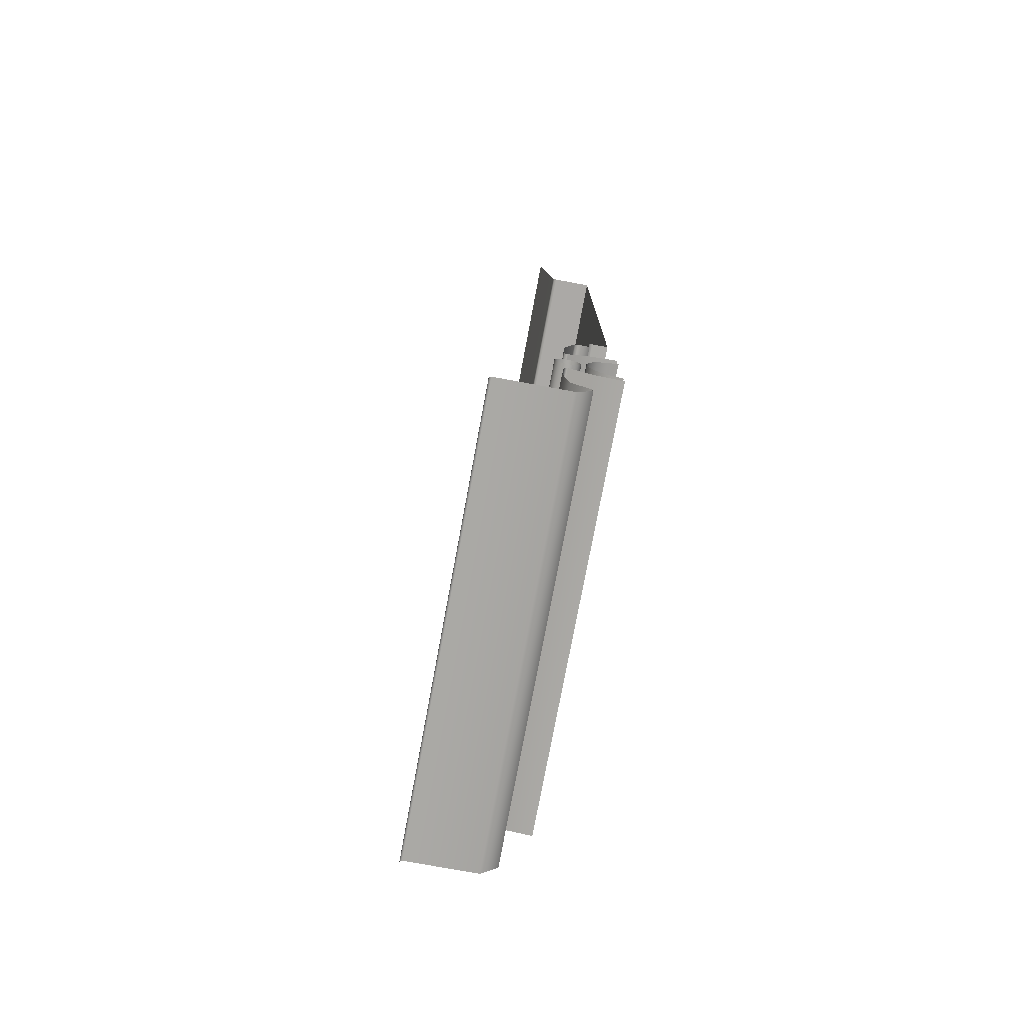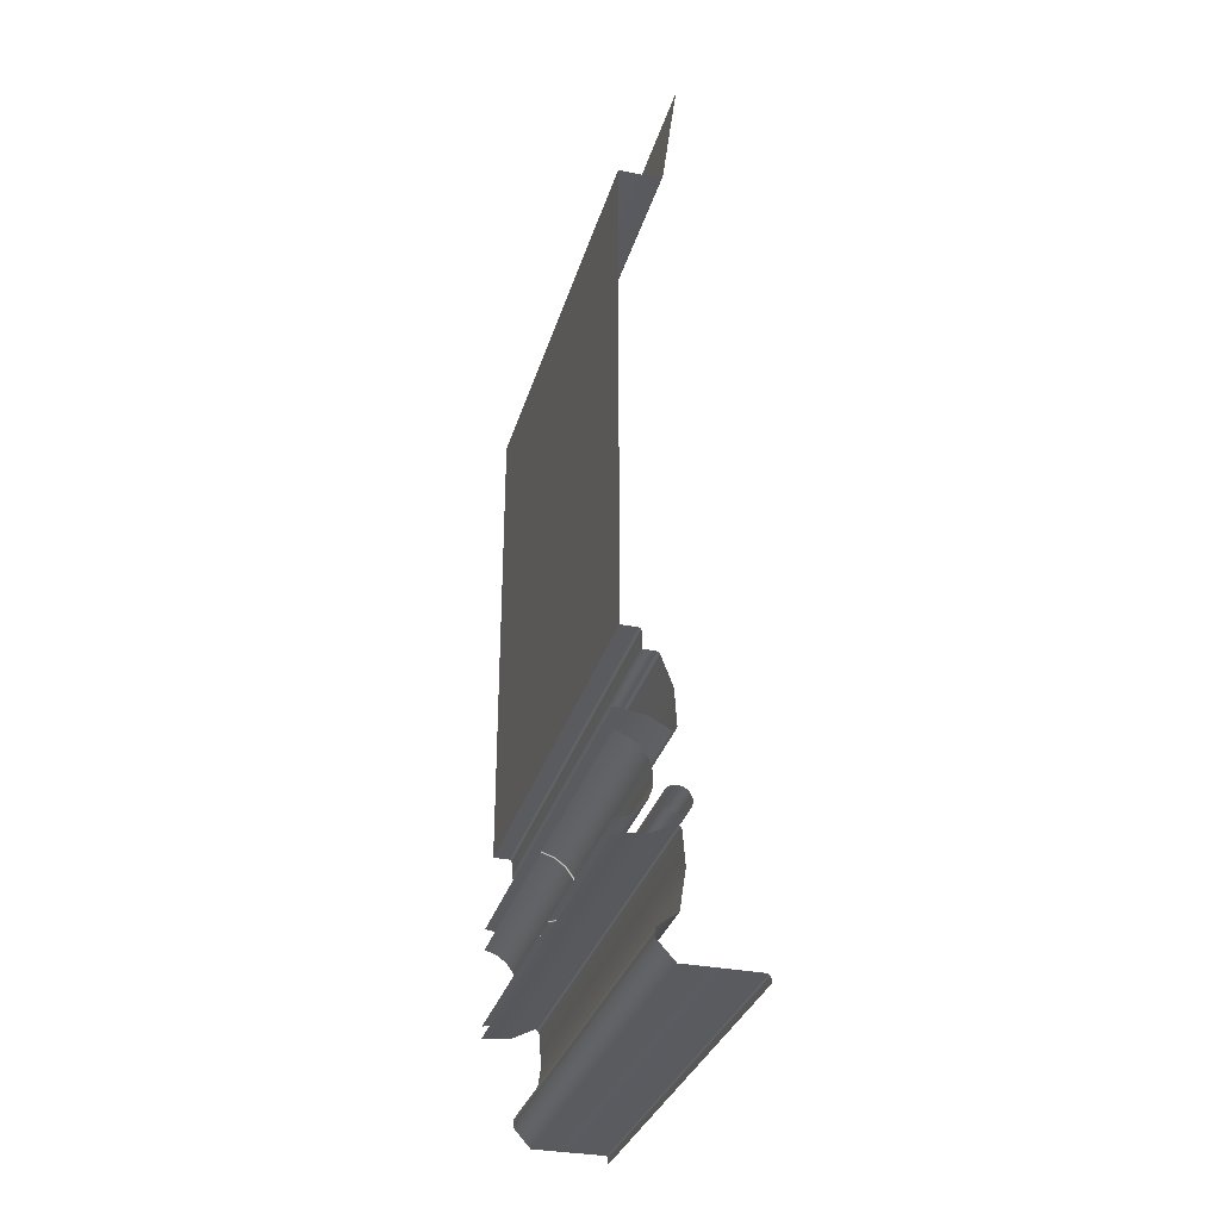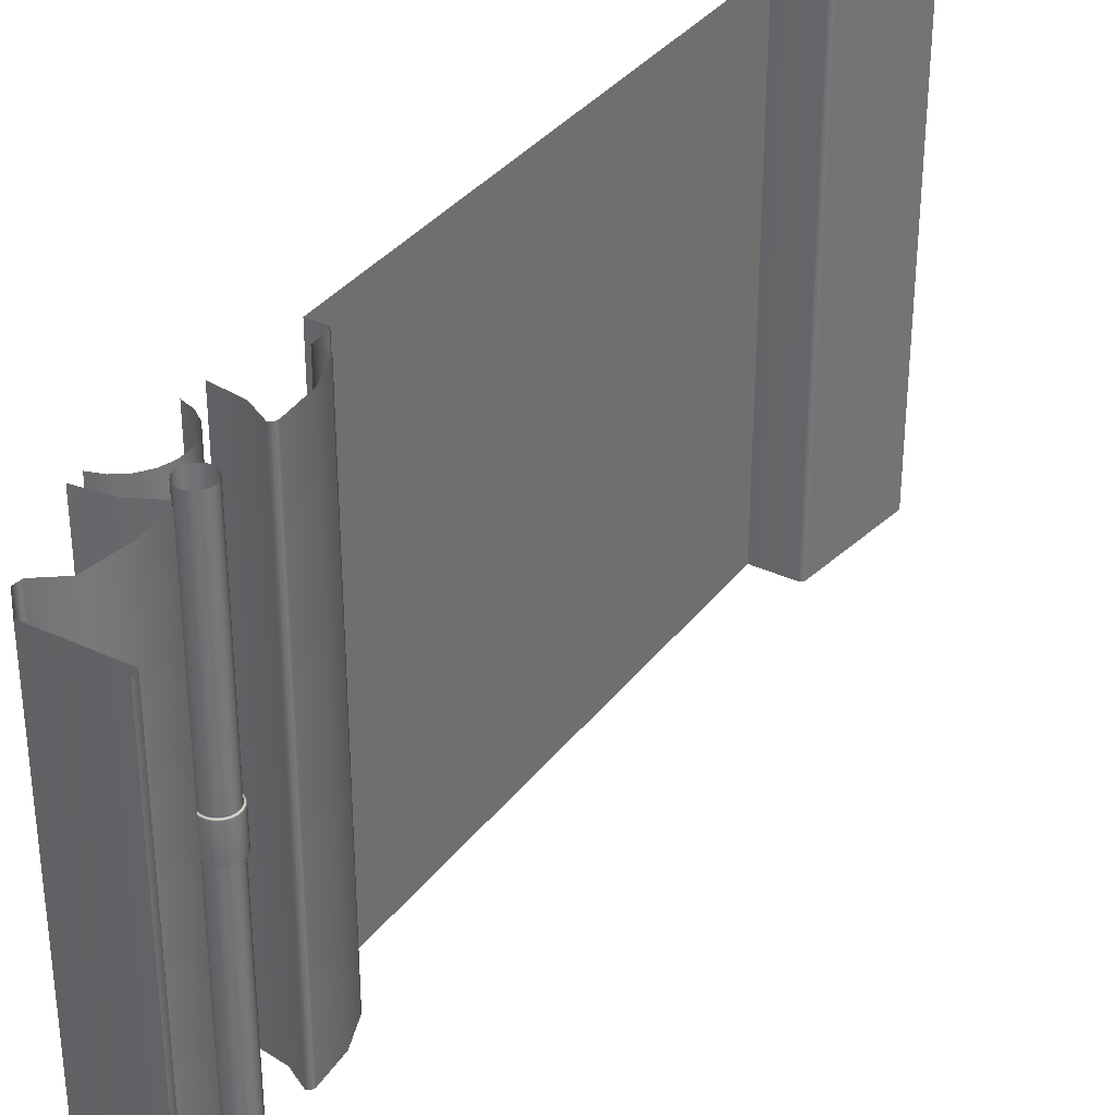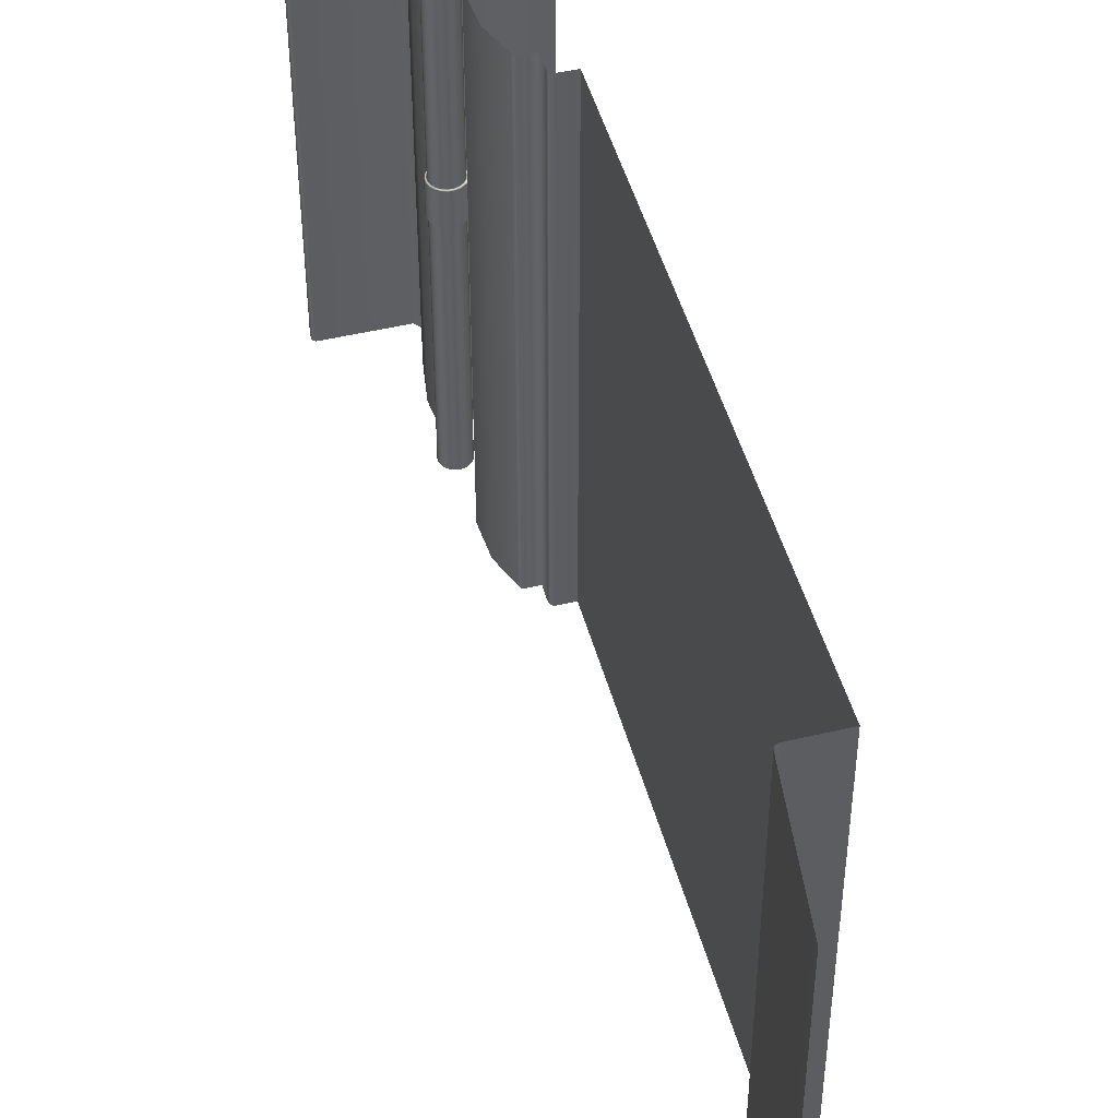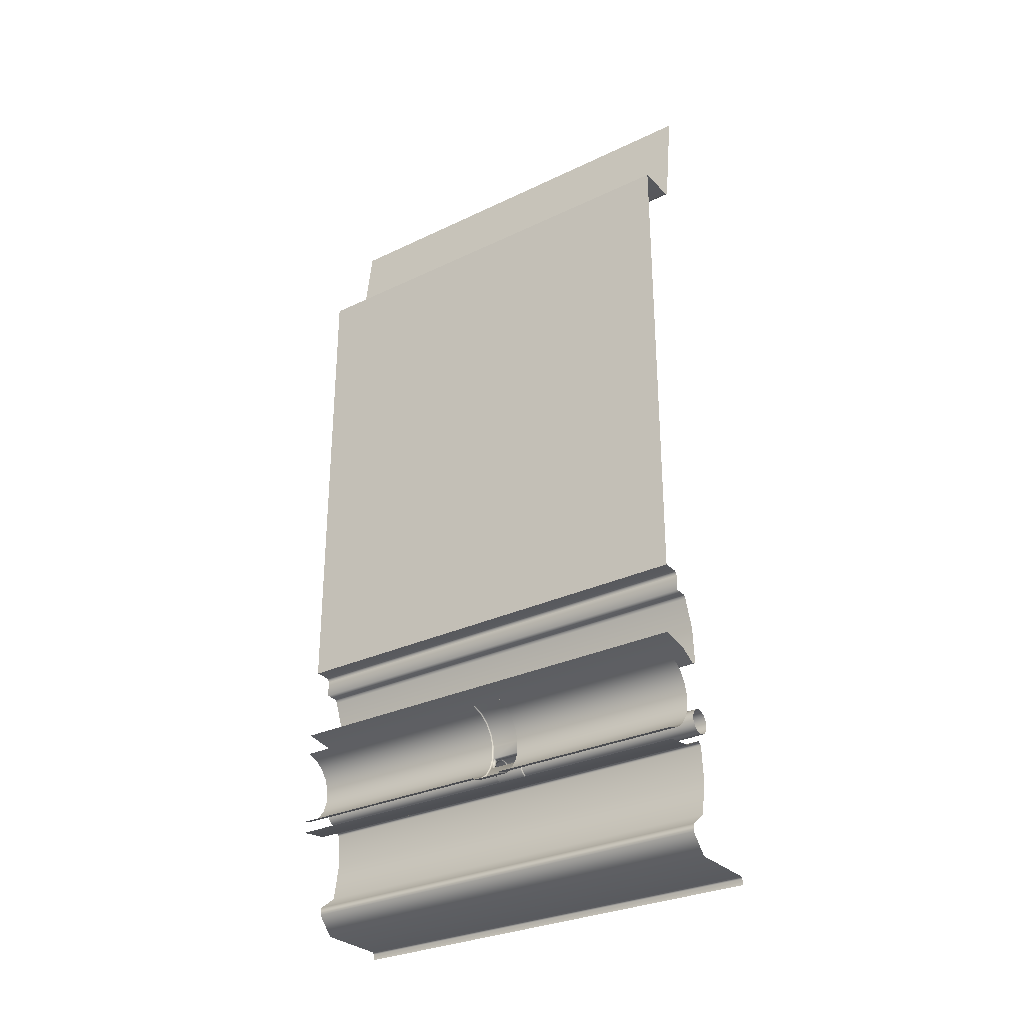
<metadata>
{"format":"obj","ext":"obj","renderer":"f3d","projection":"perspective","resolution":1024,"background":"white","views":[{"elev":-75.6,"azim":169.5,"up":"+Y"},{"elev":-32.2,"azim":-15.7,"up":"+Y"},{"elev":34.8,"azim":32.0,"up":"+Z"},{"elev":47.5,"azim":165.0,"up":"+Z"},{"elev":-29.8,"azim":-55.0,"up":"+Y"}]}
</metadata>
<code>
g default
v -2.631 -99.11 50
v 0.6041 100.9 50
v 0.6041 100.9 -50
v -2.631 -99.11 -50
v -12.3 -35.44 50
v -12.3 -35.44 -50
v -12.3 75.09 -50
v -12.3 75.09 50
v -8.069 -39.88 -50
v -8.069 -39.88 50
v -3.532 75.09 50
v -2.933 75.32 50
v -2.633 75.88 50
v -2.633 75.88 -50
v -2.933 75.32 -50
v -3.532 75.09 -50
v -4.637 -40.69 50
v -4.912 -40.11 50
v -5.511 -39.88 50
v -5.511 -39.88 -50
v -4.912 -40.11 -50
v -4.637 -40.69 -50
v -8.069 -36.28 50
v -8.317 -35.68 50
v -8.916 -35.44 50
v -8.916 -35.44 -50
v -8.317 -35.68 -50
v -8.069 -36.28 -50
v -2.795 -55.71 50
v -2.071 -55.4 50
v -1.804 -54.65 50
v -1.804 -54.65 -50
v -2.071 -55.4 -50
v -2.795 -55.71 -50
v -2.287 -46.97 -50
v -2.287 -46.97 50
v -2.02 -89.93 50
v -0.7634 -81.64 50
v -0.7634 -81.64 -50
v -2.02 -89.93 -50
v -6.252 -93.13 -50
v -6.426 -94.92 -50
v -6.426 -94.92 50
v -6.252 -93.13 50
v -1.327 -74.41 50
v -2.195 -73.61 50
v -2.195 -73.61 -50
v -1.327 -74.41 -50
v 13.67 -100.9 -50
v 13.67 -100.9 50
v 13.14 -99.11 -50
v 13.67 -99.65 -50
v 13.67 -99.65 50
v 13.14 -99.11 50
v -7.129 -76.15 50
v -13.67 -76.97 50
v -13.67 -76.97 -50
v -7.129 -76.15 -50
v -13.59 -52.37 50
v -7.071 -53.34 50
v -7.071 -53.34 -50
v -13.59 -52.37 -50
v -8.767 -59.53 -50.04
v -10.96 -57.93 -50.04
v -13.53 -57.09 -50.04
v -13.58 -74.2 -50.04
v -11 -73.37 -50.04
v -8.802 -71.79 -50.04
v -7.202 -69.6 -50.04
v -6.357 -67.02 -50.04
v -6.35 -64.31 -50.04
v -7.18 -61.73 -50.04
v -8.767 -59.53 50.04
v -10.96 -57.93 50.04
v -13.53 -57.09 50.04
v -13.58 -74.2 50.04
v -11 -73.37 50.04
v -8.802 -71.79 50.04
v -7.202 -69.6 50.04
v -6.357 -67.02 50.04
v -6.35 -64.31 50.04
v -7.18 -61.73 50.04
v -0.2103 -67.33 -50.54
v -0.916 -66.81 -50.54
v -1.747 -66.54 -50.54
v -2.621 -66.54 -50.54
v -3.453 -66.81 -50.54
v -4.162 -67.32 -50.54
v -4.678 -68.02 -50.54
v -4.95 -68.85 -50.54
v -4.953 -69.73 -50.54
v -4.685 -70.56 -50.54
v -4.173 -71.27 -50.54
v -3.467 -71.78 -50.54
v -2.637 -72.06 -50.54
v -1.762 -72.06 -50.54
v -0.9302 -71.79 -50.54
v -0.2215 -71.28 -50.54
v 0.2943 -70.57 -50.54
v 0.5668 -69.74 -50.54
v 0.5693 -68.87 -50.54
v 0.3016 -68.04 -50.54
v -0.2103 -67.33 50.54
v -0.916 -66.81 50.54
v -1.747 -66.54 50.54
v -2.621 -66.54 50.54
v -3.453 -66.81 50.54
v -4.162 -67.32 50.54
v -4.678 -68.02 50.54
v -4.95 -68.85 50.54
v -4.953 -69.73 50.54
v -4.685 -70.56 50.54
v -4.173 -71.27 50.54
v -3.467 -71.78 50.54
v -2.637 -72.06 50.54
v -1.762 -72.06 50.54
v -0.9302 -71.79 50.54
v -0.2215 -71.28 50.54
v 0.2943 -70.57 50.54
v 0.5668 -69.74 50.54
v 0.5693 -68.87 50.54
v 0.3016 -68.04 50.54
v -8.767 -59.53 5.957
v -10.96 -57.93 5.957
v -13.53 -57.09 5.958
v -13.58 -74.2 5.957
v -11 -73.37 5.958
v -8.802 -71.79 5.957
v -7.202 -69.6 5.957
v -6.357 -67.02 5.957
v -6.35 -64.31 5.957
v -7.18 -61.73 5.957
v -8.767 -59.53 -1.047
v -10.96 -57.93 -1.047
v -13.53 -57.09 -1.047
v -13.58 -74.2 -1.047
v -11 -73.37 -1.047
v -8.802 -71.79 -1.047
v -7.202 -69.6 -1.047
v -6.357 -67.02 -1.047
v -6.35 -64.31 -1.047
v -7.18 -61.73 -1.047
v -0.2103 -67.33 6.037
v -0.916 -66.81 6.037
v -1.747 -66.54 6.037
v -2.621 -66.54 6.037
v -3.453 -66.81 6.037
v -4.162 -67.32 6.037
v -4.678 -68.02 6.037
v -4.95 -68.85 6.037
v -4.953 -69.73 6.037
v -4.685 -70.56 6.037
v -4.173 -71.27 6.037
v -3.467 -71.78 6.037
v -2.637 -72.06 6.037
v -1.762 -72.06 6.037
v -0.9302 -71.79 6.037
v -0.2215 -71.28 6.037
v 0.2943 -70.57 6.037
v 0.5668 -69.74 6.037
v 0.5693 -68.87 6.037
v 0.3016 -68.04 6.037
v -0.2103 -67.33 -1.045
v -0.916 -66.81 -1.045
v -1.747 -66.54 -1.045
v -2.621 -66.54 -1.045
v -3.453 -66.81 -1.045
v -4.162 -67.32 -1.045
v -4.678 -68.02 -1.045
v -4.95 -68.85 -1.045
v -4.953 -69.73 -1.045
v -4.685 -70.56 -1.045
v -4.173 -71.27 -1.045
v -3.467 -71.78 -1.045
v -2.637 -72.06 -1.045
v -1.762 -72.06 -1.045
v -0.9302 -71.79 -1.045
v -0.2215 -71.28 -1.045
v 0.2943 -70.57 -1.045
v 0.5668 -69.74 -1.045
v 0.5693 -68.87 -1.045
v 0.3016 -68.04 -1.045
v -8.62 -59.39 -1.047
v -8.474 -59.24 -0.8608
v -10.77 -57.56 -0.8608
v -10.86 -57.75 -1.047
v -10.86 -57.75 5.957
v -10.77 -57.56 5.771
v -8.474 -59.24 5.771
v -8.62 -59.39 5.957
v -13.47 -56.68 -0.8608
v -13.5 -56.88 -1.047
v -13.5 -56.88 5.958
v -13.47 -56.68 5.771
v -13.52 -74.61 -0.8608
v -13.55 -74.41 -1.047
v -13.55 -74.41 5.957
v -13.52 -74.61 5.771
v -10.81 -73.74 -0.8608
v -10.91 -73.56 -1.047
v -10.91 -73.56 5.958
v -10.81 -73.74 5.771
v -8.51 -72.08 -0.8608
v -8.656 -71.93 -1.047
v -8.656 -71.93 5.957
v -8.51 -72.08 5.771
v -6.834 -69.79 -0.8608
v -7.018 -69.69 -1.047
v -7.018 -69.69 5.957
v -6.834 -69.79 5.771
v -5.948 -67.09 -0.8608
v -6.153 -67.06 -1.047
v -6.153 -67.06 5.957
v -5.948 -67.09 5.771
v -5.94 -64.25 -0.8608
v -6.145 -64.28 -1.047
v -6.145 -64.28 5.957
v -5.94 -64.25 5.771
v -6.81 -61.54 -0.8608
v -6.995 -61.64 -1.047
v -6.995 -61.64 5.957
v -6.81 -61.54 5.771
v -0.06345 -67.18 -1.045
v 0.08334 -67.04 -0.8582
v -0.727 -66.44 -0.8582
v -0.8215 -66.63 -1.045
v -0.8215 -66.63 6.037
v -0.727 -66.44 5.851
v 0.08334 -67.04 5.851
v -0.06345 -67.18 6.037
v -1.681 -66.13 -0.8582
v -1.714 -66.34 -1.045
v -1.714 -66.34 6.037
v -1.681 -66.13 5.851
v -2.684 -66.13 -0.8582
v -2.653 -66.33 -1.045
v -2.653 -66.33 6.037
v -2.684 -66.13 5.851
v -3.64 -66.44 -0.8582
v -3.546 -66.62 -1.045
v -3.546 -66.62 6.037
v -3.64 -66.44 5.851
v -4.454 -67.02 -0.8582
v -4.308 -67.17 -1.045
v -4.308 -67.17 6.037
v -4.454 -67.02 5.851
v -5.046 -67.83 -0.8582
v -4.862 -67.93 -1.045
v -4.862 -67.93 6.037
v -5.046 -67.83 5.851
v -5.359 -68.79 -0.8582
v -5.154 -68.82 -1.045
v -5.154 -68.82 6.037
v -5.359 -68.79 5.851
v -5.362 -69.79 -0.8582
v -5.157 -69.76 -1.045
v -5.157 -69.76 6.037
v -5.362 -69.79 5.851
v -5.054 -70.75 -0.8582
v -4.869 -70.65 -1.045
v -4.869 -70.65 6.037
v -5.054 -70.75 5.851
v -4.467 -71.56 -0.8582
v -4.32 -71.41 -1.045
v -4.32 -71.41 6.037
v -4.467 -71.56 5.851
v -3.656 -72.15 -0.8582
v -3.562 -71.97 -1.045
v -3.562 -71.97 6.037
v -3.656 -72.15 5.851
v -2.703 -72.47 -0.8582
v -2.67 -72.26 -1.045
v -2.67 -72.26 6.037
v -2.703 -72.47 5.851
v -1.699 -72.47 -0.8582
v -1.731 -72.26 -1.045
v -1.731 -72.26 6.037
v -1.699 -72.47 5.851
v -0.7433 -72.16 -0.8582
v -0.8367 -71.98 -1.045
v -0.8367 -71.98 6.037
v -0.7433 -72.16 5.851
v 0.07043 -71.57 -0.8582
v -0.0755 -71.43 -1.045
v -0.0755 -71.43 6.037
v 0.07043 -71.57 5.851
v 0.6627 -70.76 -0.8582
v 0.4785 -70.67 -1.045
v 0.4785 -70.67 6.037
v 0.6627 -70.76 5.851
v 0.9756 -69.81 -0.8582
v 0.7712 -69.78 -1.045
v 0.7712 -69.78 6.037
v 0.9756 -69.81 5.851
v 0.9785 -68.81 -0.8582
v 0.7739 -68.84 -1.045
v 0.7739 -68.84 6.037
v 0.9785 -68.81 5.851
v 0.6711 -67.85 -0.8582
v 0.4864 -67.94 -1.045
v 0.4864 -67.94 6.037
v 0.6711 -67.85 5.851
g WALL_1:Wall_one_low_poly
f 50 49 52 53
f 53 52 51 54
f 51 4 1 54
f 1 4 42 43
f 43 42 41 44
f 41 40 37 44
f 37 40 39 38
f 39 48 45 38
f 45 48 47 46
f 29 34 33 30
f 33 32 31 30
f 32 35 36 31
f 36 35 22 17
f 17 22 21 18
f 21 20 19 18
f 20 9 10 19
f 9 28 23 10
f 23 28 27 24
f 27 26 25 24
f 26 6 5 25
f 8 7 16 11
f 11 16 15 12
f 12 15 14 13
f 14 3 2 13
f 56 55 58 57
f 60 59 62 61
f 60 61 34 29
f 55 46 47 58
f 123 124 74 73
f 124 125 75 74
f 126 127 77 76
f 127 128 78 77
f 128 129 79 78
f 129 130 80 79
f 130 131 81 80
f 131 132 82 81
f 132 123 73 82
f 143 144 104 103
f 144 145 105 104
f 145 146 106 105
f 146 147 107 106
f 147 148 108 107
f 148 149 109 108
f 149 150 110 109
f 150 151 111 110
f 151 152 112 111
f 152 153 113 112
f 153 154 114 113
f 154 155 115 114
f 155 156 116 115
f 156 157 117 116
f 157 158 118 117
f 158 159 119 118
f 159 160 120 119
f 160 161 121 120
f 161 162 122 121
f 162 143 103 122
f 63 64 134 133
f 64 65 135 134
f 66 67 137 136
f 67 68 138 137
f 68 69 139 138
f 69 70 140 139
f 70 71 141 140
f 71 72 142 141
f 72 63 133 142
f 83 84 164 163
f 84 85 165 164
f 85 86 166 165
f 86 87 167 166
f 87 88 168 167
f 88 89 169 168
f 89 90 170 169
f 90 91 171 170
f 91 92 172 171
f 92 93 173 172
f 93 94 174 173
f 94 95 175 174
f 95 96 176 175
f 96 97 177 176
f 97 98 178 177
f 98 99 179 178
f 99 100 180 179
f 100 101 181 180
f 101 102 182 181
f 102 83 163 182
f 183 184 219 220
f 184 183 186 185
f 185 186 192 191
f 187 188 194 193
f 188 187 190 189
f 189 190 221 222
f 195 196 200 199
f 197 198 202 201
f 199 200 204 203
f 201 202 206 205
f 203 204 208 207
f 205 206 210 209
f 207 208 212 211
f 209 210 214 213
f 211 212 216 215
f 213 214 218 217
f 215 216 220 219
f 217 218 222 221
f 223 224 299 300
f 224 223 226 225
f 225 226 232 231
f 227 228 234 233
f 228 227 230 229
f 229 230 301 302
f 231 232 236 235
f 233 234 238 237
f 235 236 240 239
f 237 238 242 241
f 239 240 244 243
f 241 242 246 245
f 243 244 248 247
f 245 246 250 249
f 247 248 252 251
f 249 250 254 253
f 251 252 256 255
f 253 254 258 257
f 255 256 260 259
f 257 258 262 261
f 259 260 264 263
f 261 262 266 265
f 263 264 268 267
f 265 266 270 269
f 267 268 272 271
f 269 270 274 273
f 271 272 276 275
f 273 274 278 277
f 275 276 280 279
f 277 278 282 281
f 279 280 284 283
f 281 282 286 285
f 283 284 288 287
f 285 286 290 289
f 287 288 292 291
f 289 290 294 293
f 291 292 296 295
f 293 294 298 297
f 295 296 300 299
f 297 298 302 301
f 184 185 188 189
f 185 191 194 188
f 195 199 202 198
f 199 203 206 202
f 203 207 210 206
f 211 215 218 214
f 215 219 222 218
f 219 184 189 222
f 224 225 228 229
f 225 231 234 228
f 231 235 238 234
f 235 239 242 238
f 239 243 246 242
f 255 259 262 258
f 259 263 266 262
f 263 267 270 266
f 267 271 274 270
f 271 275 278 274
f 275 279 282 278
f 279 283 286 282
f 283 287 290 286
f 287 291 294 290
f 291 295 298 294
f 295 299 302 298
f 299 224 229 302
f 133 134 186 183
f 124 123 190 187
f 134 135 192 186
f 125 124 187 193
f 136 137 200 196
f 127 126 197 201
f 137 138 204 200
f 128 127 201 205
f 138 139 208 204
f 129 128 205 209
f 139 140 212 208
f 130 129 209 213
f 140 141 216 212
f 131 130 213 217
f 141 142 220 216
f 132 131 217 221
f 142 133 183 220
f 123 132 221 190
f 163 164 226 223
f 144 143 230 227
f 164 165 232 226
f 145 144 227 233
f 165 166 236 232
f 146 145 233 237
f 166 167 240 236
f 147 146 237 241
f 167 168 244 240
f 148 147 241 245
f 168 169 248 244
f 149 148 245 249
f 169 170 252 248
f 150 149 249 253
f 170 171 256 252
f 151 150 253 257
f 171 172 260 256
f 152 151 257 261
f 172 173 264 260
f 153 152 261 265
f 173 174 268 264
f 154 153 265 269
f 174 175 272 268
f 155 154 269 273
f 175 176 276 272
f 156 155 273 277
f 176 177 280 276
f 157 156 277 281
f 177 178 284 280
f 158 157 281 285
f 178 179 288 284
f 159 158 285 289
f 179 180 292 288
f 160 159 289 293
f 180 181 296 292
f 161 160 293 297
f 181 182 300 296
f 162 161 297 301
f 182 163 223 300
f 143 162 301 230
f 243 247 211
f 250 246 214
f 247 251 207 211
f 254 250 214 210
f 251 255 207
f 258 254 210
f 246 243 211 214
f 255 258 210 207
f 7 8 5 6

</code>
